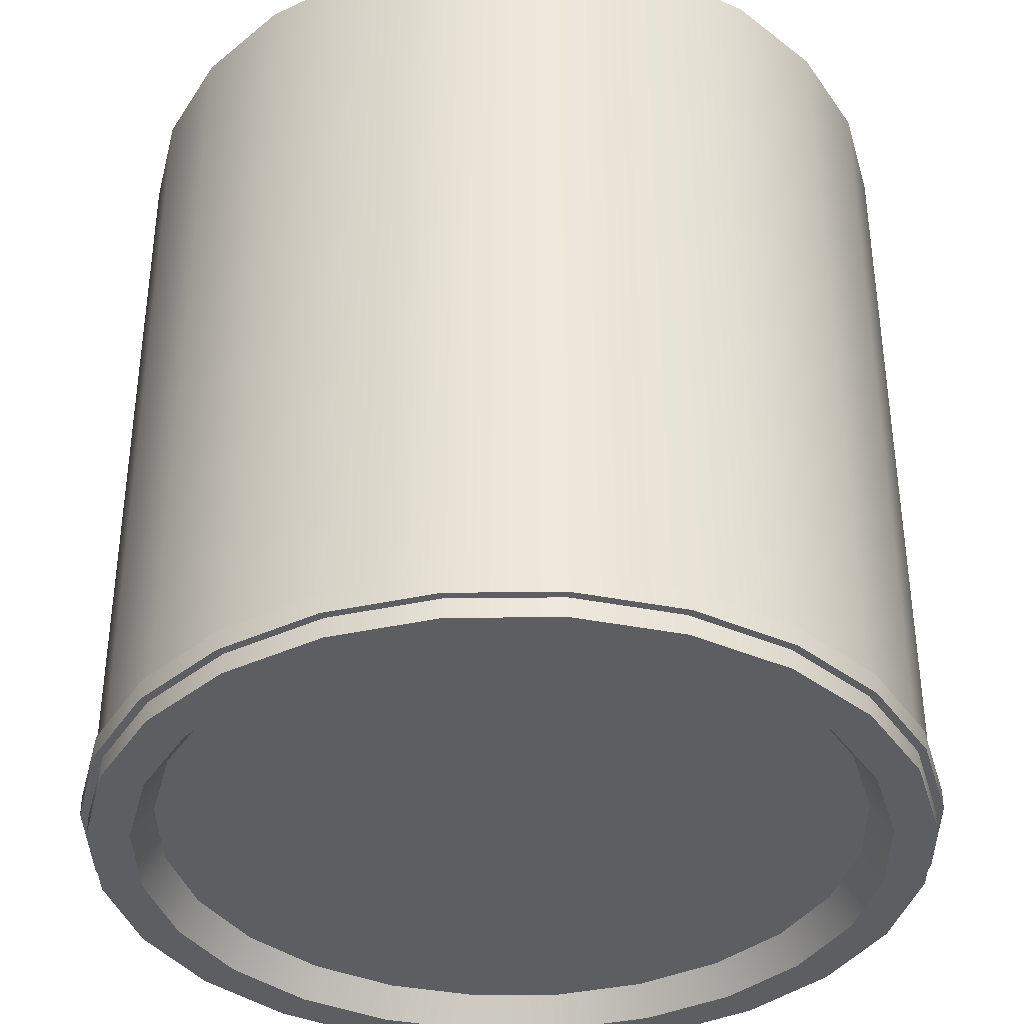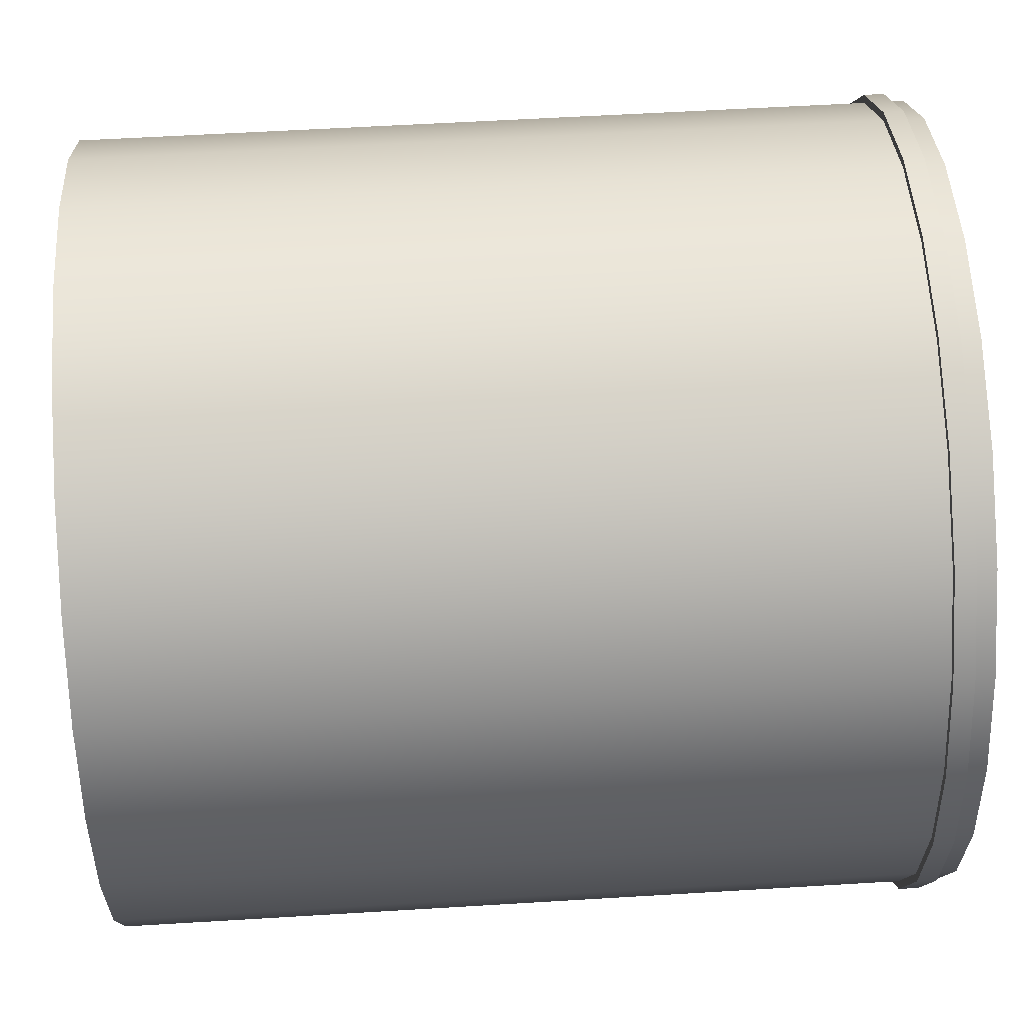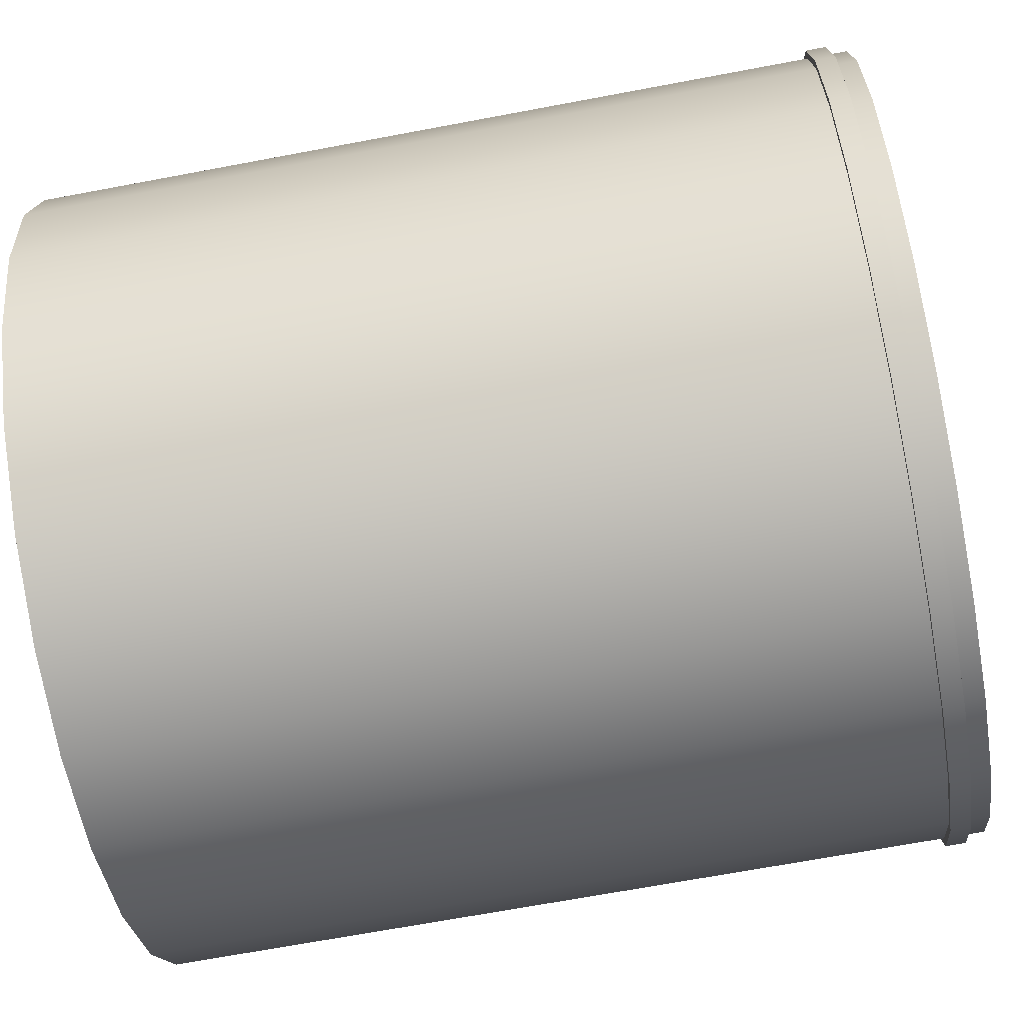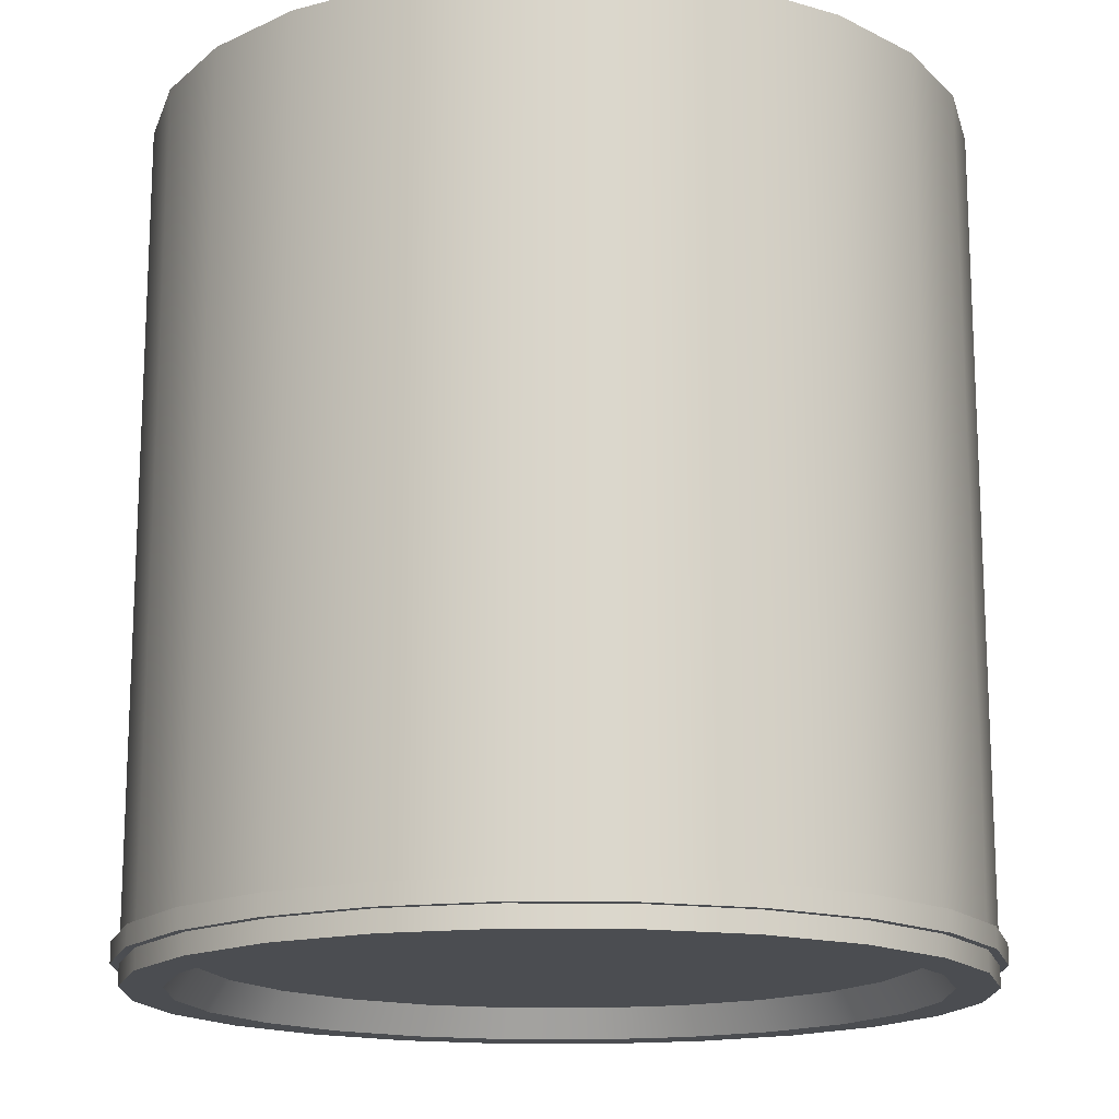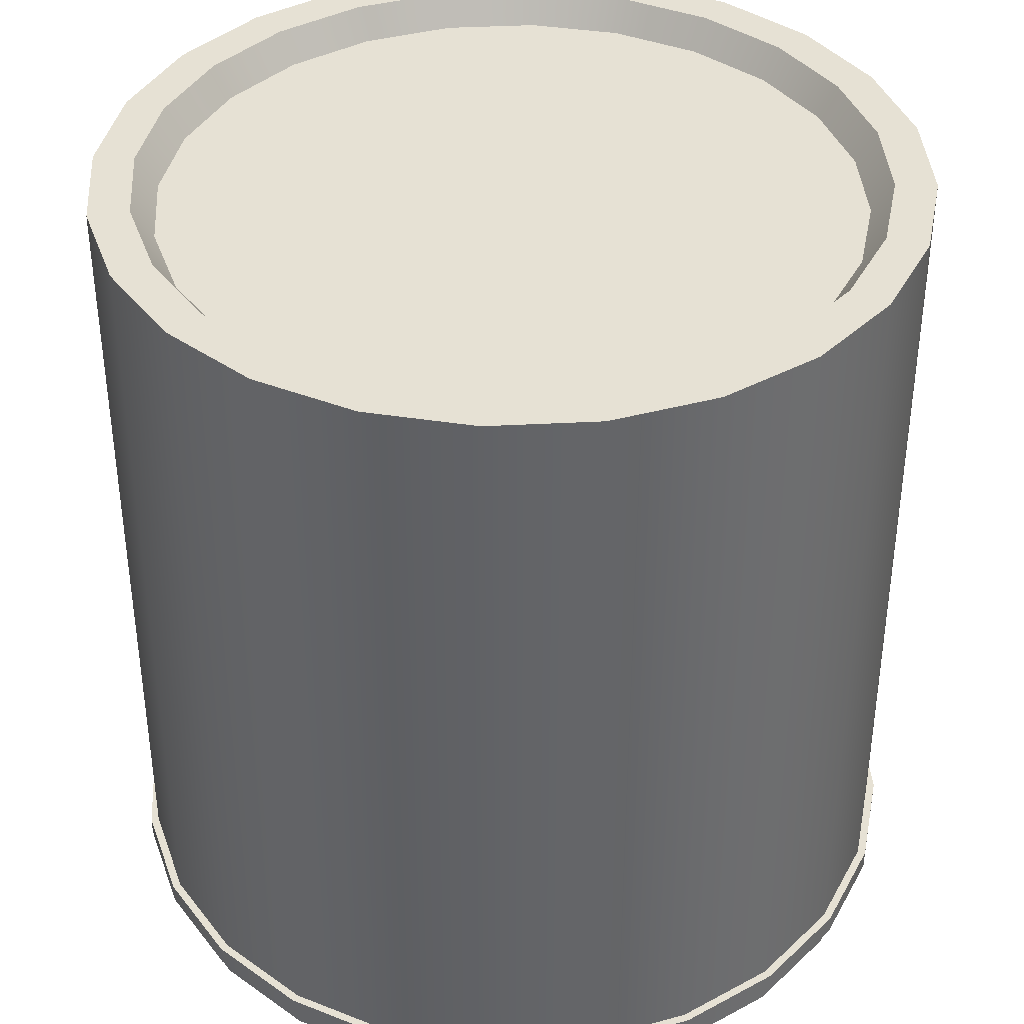
<metadata>
{"format":"obj","ext":"obj","renderer":"f3d","projection":"perspective","resolution":1024,"background":"white","views":[{"elev":-37.5,"azim":-96.7,"up":"+Y"},{"elev":55.5,"azim":-93.7,"up":"+Z"},{"elev":-67.9,"azim":-79.3,"up":"+Z"},{"elev":-16.0,"azim":96.4,"up":"+Y"},{"elev":39.0,"azim":-116.3,"up":"+Y"}]}
</metadata>
<code>
o Alniyat_Habitation_2_2
v 0.625 0.6475 -1.258e-17
v 0.6037 0.6475 0.1618
v 0.5413 0.6475 0.3125
v 0.4419 0.6475 0.4419
v 0.3125 0.6475 0.5413
v 0.1618 0.6475 0.6037
v -1.377e-17 0.6475 0.625
v -0.1618 0.6475 0.6037
v -0.3125 0.6475 0.5413
v -0.4419 0.6475 0.4419
v -0.5413 0.6475 0.3125
v -0.6037 0.6475 0.1618
v -0.625 0.6475 6.396e-17
v -0.6037 0.6475 -0.1618
v -0.5413 0.6475 -0.3125
v -0.4419 0.6475 -0.4419
v -0.3125 0.6475 -0.5413
v -0.1618 0.6475 -0.6037
v -1.669e-16 0.6475 -0.625
v 0.1618 0.6475 -0.6037
v 0.3125 0.6475 -0.5413
v 0.4419 0.6475 -0.4419
v 0.5413 0.6475 -0.3125
v 0.6037 0.6475 -0.1618
v 0.625 -0.6475 -1.258e-17
v 0.6037 -0.6475 0.1618
v 0.5413 -0.6475 0.3125
v 0.4419 -0.6475 0.4419
v 0.3125 -0.6475 0.5413
v 0.1618 -0.6475 0.6037
v -1.377e-17 -0.6475 0.625
v -0.1618 -0.6475 0.6037
v -0.3125 -0.6475 0.5413
v -0.4419 -0.6475 0.4419
v -0.5413 -0.6475 0.3125
v -0.6037 -0.6475 0.1618
v -0.625 -0.6475 6.396e-17
v -0.6037 -0.6475 -0.1618
v -0.5413 -0.6475 -0.3125
v -0.4419 -0.6475 -0.4419
v -0.3125 -0.6475 -0.5413
v -0.1618 -0.6475 -0.6037
v -1.669e-16 -0.6475 -0.625
v 0.1618 -0.6475 -0.6037
v 0.3125 -0.6475 -0.5413
v 0.4419 -0.6475 -0.4419
v 0.5413 -0.6475 -0.3125
v 0.6037 -0.6475 -0.1618
v 0.6037 0 -0.1618
v 0.5413 0 -0.3125
v 0.4419 0 -0.4419
v 0.3125 0 -0.5413
v 0.1618 0 -0.6037
v -1.669e-16 0 -0.625
v -0.1618 0 -0.6037
v -0.3125 0 -0.5413
v -0.4419 0 -0.4419
v -0.5413 0 -0.3125
v -0.6037 0 -0.1618
v -0.625 0 6.396e-17
v -0.6037 0 0.1618
v -0.5413 0 0.3125
v -0.4419 0 0.4419
v -0.3125 0 0.5413
v -0.1618 0 0.6037
v -1.377e-17 0 0.625
v 0.1618 0 0.6037
v 0.3125 0 0.5413
v 0.4419 0 0.4419
v 0.5413 0 0.3125
v 0.6037 0 0.1618
v 0.625 0 -1.258e-17
v 0.5625 -0.6475 -9.032e-18
v 0.5433 -0.6475 0.1456
v 0.4871 -0.6475 0.2812
v 0.3977 -0.6475 0.3977
v 0.2812 -0.6475 0.4871
v 0.1456 -0.6475 0.5433
v -2.327e-17 -0.6475 0.5625
v -0.1456 -0.6475 0.5433
v -0.2812 -0.6475 0.4871
v -0.3977 -0.6475 0.3977
v -0.4871 -0.6475 0.2812
v -0.5433 -0.6475 0.1456
v -0.5625 -0.6475 5.985e-17
v -0.5433 -0.6475 -0.1456
v -0.4871 -0.6475 -0.2812
v -0.3977 -0.6475 -0.3977
v -0.2812 -0.6475 -0.4871
v -0.1456 -0.6475 -0.5433
v -1.61e-16 -0.6475 -0.5625
v 0.1456 -0.6475 -0.5433
v 0.2812 -0.6475 -0.4871
v 0.3977 -0.6475 -0.3977
v 0.4871 -0.6475 -0.2812
v 0.5433 -0.6475 -0.1456
v 0.5433 0.6475 0.1456
v 0.5625 0.6475 -9.032e-18
v 0.5433 0.6475 -0.1456
v 0.4871 0.6475 -0.2812
v 0.3977 0.6475 -0.3977
v 0.2812 0.6475 -0.4871
v 0.1456 0.6475 -0.5433
v -1.61e-16 0.6475 -0.5625
v -0.1456 0.6475 -0.5433
v -0.2812 0.6475 -0.4871
v -0.3977 0.6475 -0.3977
v -0.4871 0.6475 -0.2812
v -0.5433 0.6475 -0.1456
v -0.5625 0.6475 5.985e-17
v -0.5433 0.6475 0.1456
v -0.4871 0.6475 0.2812
v -0.3977 0.6475 0.3977
v -0.2812 0.6475 0.4871
v -0.1456 0.6475 0.5433
v -2.327e-17 0.6475 0.5625
v 0.1456 0.6475 0.5433
v 0.2812 0.6475 0.4871
v 0.3977 0.6475 0.3977
v 0.4871 0.6475 0.2812
v 0.5312 -0.6006 -1.554e-17
v 0.5131 -0.6006 0.1375
v 0.4601 -0.6006 0.2656
v 0.3757 -0.6006 0.3757
v 0.2656 -0.6006 0.4601
v 0.1375 -0.6006 0.5131
v -2.763e-17 -0.6006 0.5312
v -0.1375 -0.6006 0.5131
v -0.2656 -0.6006 0.4601
v -0.3757 -0.6006 0.3757
v -0.4601 -0.6006 0.2656
v -0.5131 -0.6006 0.1375
v -0.5312 -0.6006 4.952e-17
v -0.5131 -0.6006 -0.1375
v -0.4601 -0.6006 -0.2656
v -0.3757 -0.6006 -0.3757
v -0.2656 -0.6006 -0.4601
v -0.1375 -0.6006 -0.5131
v -1.577e-16 -0.6006 -0.5312
v 0.1375 -0.6006 -0.5131
v 0.2656 -0.6006 -0.4601
v 0.3757 -0.6006 -0.3757
v 0.4601 -0.6006 -0.2656
v 0.5131 -0.6006 -0.1375
v 0.5131 0.6006 0.1375
v 0.5312 0.6006 -1.155e-17
v 0.5131 0.6006 -0.1375
v 0.4601 0.6006 -0.2656
v 0.3757 0.6006 -0.3757
v 0.2656 0.6006 -0.4601
v 0.1375 0.6006 -0.5131
v -1.577e-16 0.6006 -0.5312
v -0.1375 0.6006 -0.5131
v -0.2656 0.6006 -0.4601
v -0.3757 0.6006 -0.3757
v -0.4601 0.6006 -0.2656
v -0.5131 0.6006 -0.1375
v -0.5312 0.6006 5.351e-17
v -0.5131 0.6006 0.1375
v -0.4601 0.6006 0.2656
v -0.3757 0.6006 0.3757
v -0.2656 0.6006 0.4601
v -0.1375 0.6006 0.5131
v -2.763e-17 0.6006 0.5312
v 0.1375 0.6006 0.5131
v 0.2656 0.6006 0.4601
v 0.3757 0.6006 0.3757
v 0.4601 0.6006 0.2656
v 0.4419 -0.6162 -0.4419
v 0.3125 -0.6162 -0.5413
v 0.1618 -0.6162 -0.6037
v -0.6037 -0.6162 0.1618
v -0.5413 -0.6162 0.3125
v 0.5413 -0.6162 0.3125
v 0.6037 -0.6162 0.1618
v 0.625 -0.6162 -1.258e-17
v 0.6037 -0.6162 -0.1618
v 0.5413 -0.6162 -0.3125
v -1.669e-16 -0.6162 -0.625
v -0.1618 -0.6162 -0.6037
v -0.3125 -0.6162 -0.5413
v -0.4419 -0.6162 -0.4419
v -0.5413 -0.6162 -0.3125
v -0.6037 -0.6162 -0.1618
v -0.625 -0.6162 6.396e-17
v -0.4419 -0.6162 0.4419
v -0.3125 -0.6162 0.5413
v -0.1618 -0.6162 0.6037
v -1.377e-17 -0.6162 0.625
v 0.1618 -0.6162 0.6037
v 0.3125 -0.6162 0.5413
v 0.4419 -0.6162 0.4419
v 0.4419 -0.585 -0.4419
v 0.3125 -0.585 -0.5413
v 0.1618 -0.585 -0.6037
v -0.6037 -0.585 0.1618
v -0.5413 -0.585 0.3125
v 0.5413 -0.585 0.3125
v 0.6037 -0.585 0.1618
v 0.625 -0.585 -1.258e-17
v 0.6037 -0.585 -0.1618
v 0.5413 -0.585 -0.3125
v -1.669e-16 -0.585 -0.625
v -0.1618 -0.585 -0.6037
v -0.3125 -0.585 -0.5413
v -0.4419 -0.585 -0.4419
v -0.5413 -0.585 -0.3125
v -0.6037 -0.585 -0.1618
v -0.625 -0.585 6.396e-17
v -0.4419 -0.585 0.4419
v -0.3125 -0.585 0.5413
v -0.1618 -0.585 0.6037
v -1.377e-17 -0.585 0.625
v 0.1618 -0.585 0.6037
v 0.3125 -0.585 0.5413
v 0.4419 -0.585 0.4419
v 0.4508 -0.6162 -0.4508
v 0.3187 -0.6162 -0.5521
v 0.165 -0.6162 -0.6158
v -0.6158 -0.6162 0.165
v -0.5521 -0.6162 0.3187
v 0.5521 -0.6162 0.3187
v 0.6158 -0.6162 0.165
v 0.6375 -0.6162 -1.283e-17
v 0.6158 -0.6162 -0.165
v 0.5521 -0.6162 -0.3187
v -1.681e-16 -0.6162 -0.6375
v -0.165 -0.6162 -0.6158
v -0.3187 -0.6162 -0.5521
v -0.4508 -0.6162 -0.4508
v -0.5521 -0.6162 -0.3187
v -0.6158 -0.6162 -0.165
v -0.6375 -0.6162 6.524e-17
v -0.4508 -0.6162 0.4508
v -0.3187 -0.6162 0.5521
v -0.165 -0.6162 0.6158
v -1.192e-17 -0.6162 0.6375
v 0.165 -0.6162 0.6158
v 0.3187 -0.6162 0.5521
v 0.4508 -0.6162 0.4508
v 0.4508 -0.585 -0.4508
v 0.3187 -0.585 -0.5521
v 0.165 -0.585 -0.6158
v -0.6158 -0.585 0.165
v -0.5521 -0.585 0.3187
v 0.5521 -0.585 0.3187
v 0.6158 -0.585 0.165
v 0.6375 -0.585 -1.283e-17
v 0.6158 -0.585 -0.165
v 0.5521 -0.585 -0.3187
v -1.681e-16 -0.585 -0.6375
v -0.165 -0.585 -0.6158
v -0.3187 -0.585 -0.5521
v -0.4508 -0.585 -0.4508
v -0.5521 -0.585 -0.3187
v -0.6158 -0.585 -0.165
v -0.6375 -0.585 6.524e-17
v -0.4508 -0.585 0.4508
v -0.3187 -0.585 0.5521
v -0.165 -0.585 0.6158
v -1.192e-17 -0.585 0.6375
v 0.165 -0.585 0.6158
v 0.3187 -0.585 0.5521
v 0.4508 -0.585 0.4508
g Alniyat_Habitation_2_2_Alniyat_Habitation_2_2_auv
f 2 97 120 3
f 4 119 118 5
f 6 117 116 7
f 9 114 113 10
f 11 112 111 12
f 13 110 109 14
f 16 107 106 17
f 18 105 104 19
f 20 103 102 21
f 22 101 100 23
f 24 99 98 1
f 27 75 74 26
f 30 78 77 29
f 33 81 80 32
f 35 83 82 34
f 37 85 84 36
f 39 87 86 38
f 42 90 89 41
f 44 92 91 43
f 46 94 93 45
f 48 96 95 47
f 122 123 124 125 126 127 128 129 130 131 132 133 134 135 136 137 138 139 140 141 142 143 144 121
f 146 147 148 149 150 151 152 153 154 155 156 157 158 159 160 161 162 163 164 165 166 167 168 145
f 217 218 242 241
f 218 219 243 242
f 219 227 251 243
f 220 221 245 244
f 221 234 258 245
f 222 223 247 246
f 223 224 248 247
f 224 225 249 248
f 225 226 250 249
f 227 228 252 251
f 228 229 253 252
f 229 230 254 253
f 230 231 255 254
f 231 232 256 255
f 232 233 257 256
f 234 235 259 258
f 235 236 260 259
f 236 237 261 260
f 237 238 262 261
f 238 239 263 262
f 239 240 264 263
f 241 250 226 217
f 244 257 233 220
f 246 264 240 222
f 1 98 97 2
f 3 120 119 4
f 5 118 117 6
f 8 115 114 9
f 10 113 112 11
f 12 111 110 13
f 14 109 108 15
f 17 106 105 18
f 19 104 103 20
f 21 102 101 22
f 23 100 99 24
f 25 73 96 48
f 29 77 76 28
f 31 79 78 30
f 34 82 81 33
f 36 84 83 35
f 38 86 85 37
f 41 89 88 40
f 43 91 90 42
f 45 93 92 44
f 47 95 94 46
f 169 217 226 178
f 170 218 217 169
f 171 219 218 170
f 172 220 233 185
f 173 221 220 172
f 174 222 240 192
f 175 223 222 174
f 176 224 223 175
f 177 225 224 176
f 178 226 225 177
f 179 227 219 171
f 180 228 227 179
f 181 229 228 180
f 182 230 229 181
f 183 231 230 182
f 184 232 231 183
f 185 233 232 184
f 186 234 221 173
f 187 235 234 186
f 188 236 235 187
f 189 237 236 188
f 190 238 237 189
f 191 239 238 190
f 192 240 239 191
f 193 202 250 241
f 196 209 257 244
f 198 216 264 246
f 241 242 194 193
f 242 243 195 194
f 243 251 203 195
f 244 245 197 196
f 245 258 210 197
f 246 247 199 198
f 247 248 200 199
f 248 249 201 200
f 249 250 202 201
f 251 252 204 203
f 252 253 205 204
f 253 254 206 205
f 254 255 207 206
f 255 256 208 207
f 256 257 209 208
f 258 259 211 210
f 259 260 212 211
f 260 261 213 212
f 261 262 214 213
f 262 263 215 214
f 263 264 216 215
f 7 116 115 8
f 15 108 107 16
f 26 74 73 25
f 28 76 75 27
f 32 80 79 31
f 40 88 87 39
f 1 72 49 24
f 2 71 72 1
f 3 70 71 2
f 4 69 70 3
f 5 68 69 4
f 6 67 68 5
f 7 66 67 6
f 8 65 66 7
f 9 64 65 8
f 10 63 64 9
f 11 62 63 10
f 12 61 62 11
f 13 60 61 12
f 14 59 60 13
f 15 58 59 14
f 16 57 58 15
f 17 56 57 16
f 18 55 56 17
f 19 54 55 18
f 20 53 54 19
f 21 52 53 20
f 22 51 52 21
f 23 50 51 22
f 24 49 50 23
f 25 176 175 26
f 26 175 174 27
f 27 174 192 28
f 28 192 191 29
f 29 191 190 30
f 30 190 189 31
f 31 189 188 32
f 32 188 187 33
f 33 187 186 34
f 34 186 173 35
f 35 173 172 36
f 36 172 185 37
f 37 185 184 38
f 38 184 183 39
f 39 183 182 40
f 40 182 181 41
f 41 181 180 42
f 42 180 179 43
f 43 179 171 44
f 44 171 170 45
f 45 170 169 46
f 46 169 178 47
f 47 178 177 48
f 48 177 176 25
f 49 201 202 50
f 50 202 193 51
f 51 193 194 52
f 52 194 195 53
f 53 195 203 54
f 54 203 204 55
f 55 204 205 56
f 56 205 206 57
f 57 206 207 58
f 58 207 208 59
f 59 208 209 60
f 60 209 196 61
f 61 196 197 62
f 62 197 210 63
f 63 210 211 64
f 64 211 212 65
f 65 212 213 66
f 66 213 214 67
f 67 214 215 68
f 68 215 216 69
f 69 216 198 70
f 70 198 199 71
f 71 199 200 72
f 72 200 201 49
f 73 121 144 96
f 74 122 121 73
f 75 123 122 74
f 76 124 123 75
f 77 125 124 76
f 78 126 125 77
f 79 127 126 78
f 80 128 127 79
f 81 129 128 80
f 82 130 129 81
f 83 131 130 82
f 84 132 131 83
f 85 133 132 84
f 86 134 133 85
f 87 135 134 86
f 88 136 135 87
f 89 137 136 88
f 90 138 137 89
f 91 139 138 90
f 92 140 139 91
f 93 141 140 92
f 94 142 141 93
f 95 143 142 94
f 96 144 143 95
f 97 145 168 120
f 98 146 145 97
f 99 147 146 98
f 100 148 147 99
f 101 149 148 100
f 102 150 149 101
f 103 151 150 102
f 104 152 151 103
f 105 153 152 104
f 106 154 153 105
f 107 155 154 106
f 108 156 155 107
f 109 157 156 108
f 110 158 157 109
f 111 159 158 110
f 112 160 159 111
f 113 161 160 112
f 114 162 161 113
f 115 163 162 114
f 116 164 163 115
f 117 165 164 116
f 118 166 165 117
f 119 167 166 118
f 120 168 167 119

</code>
